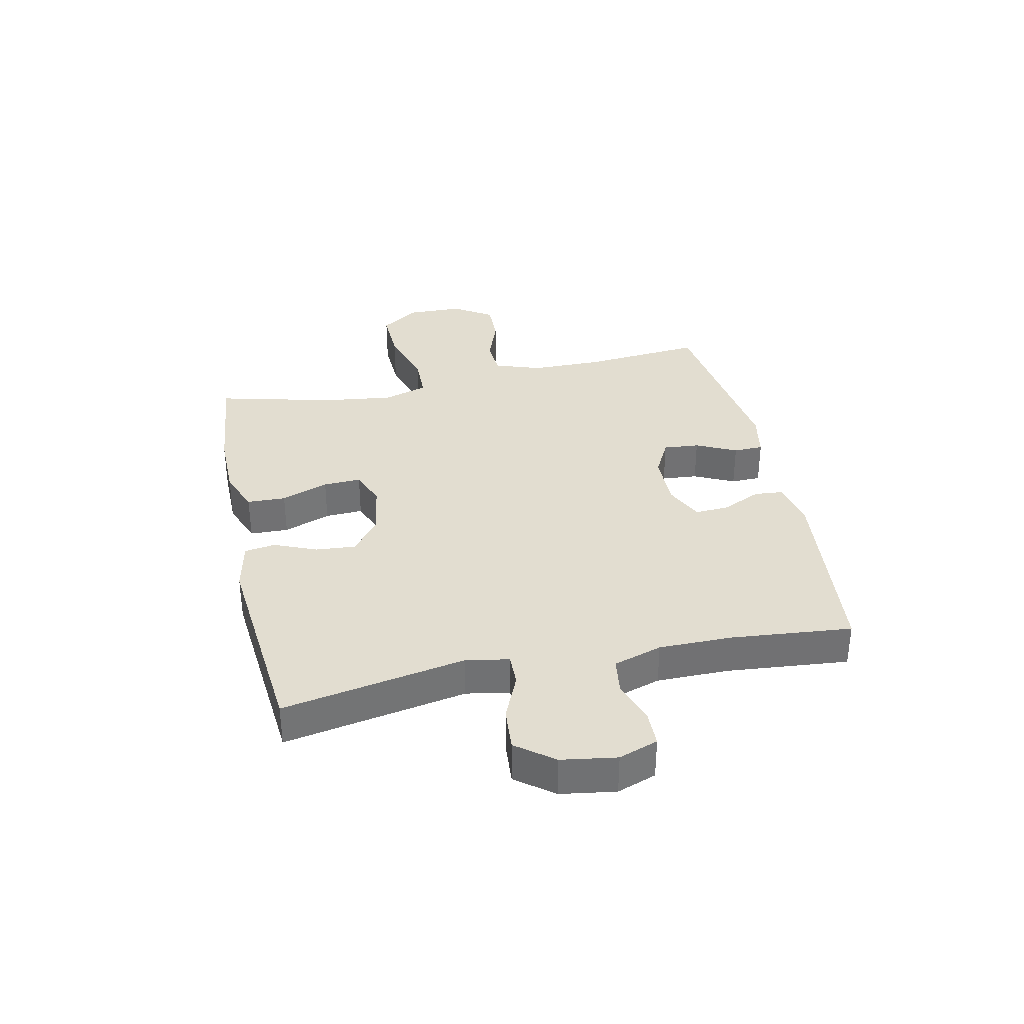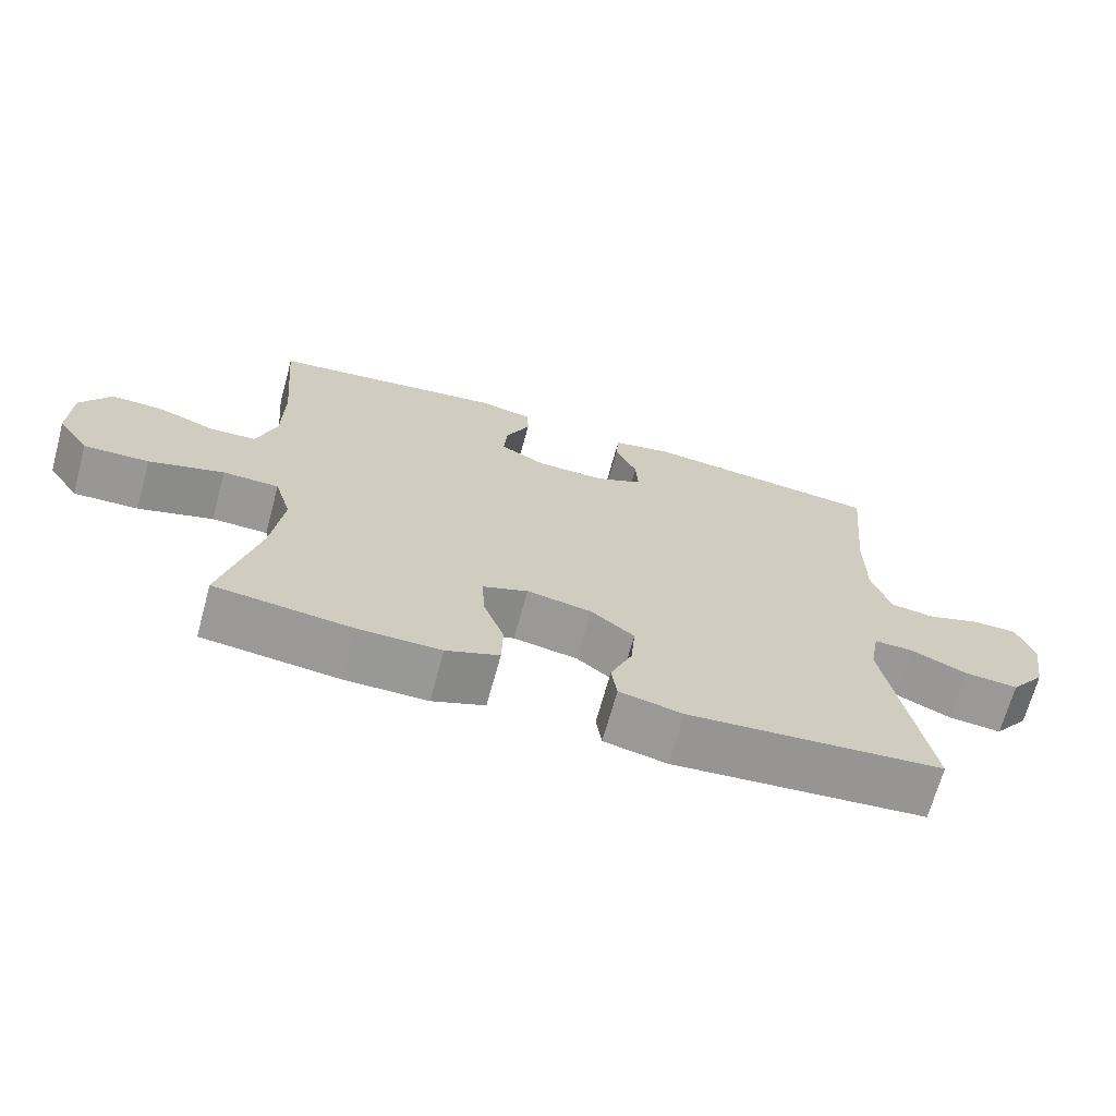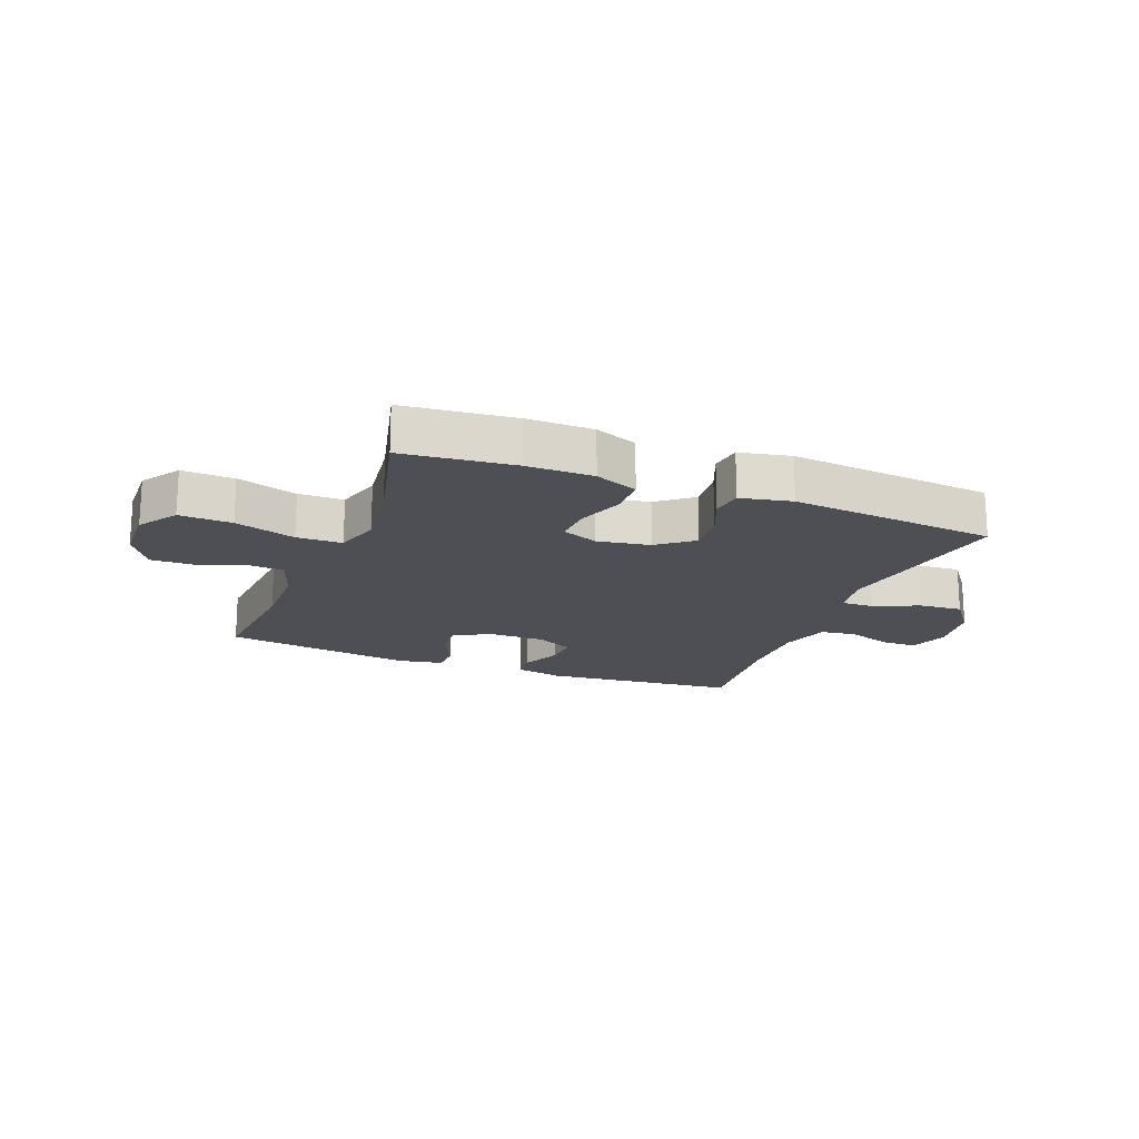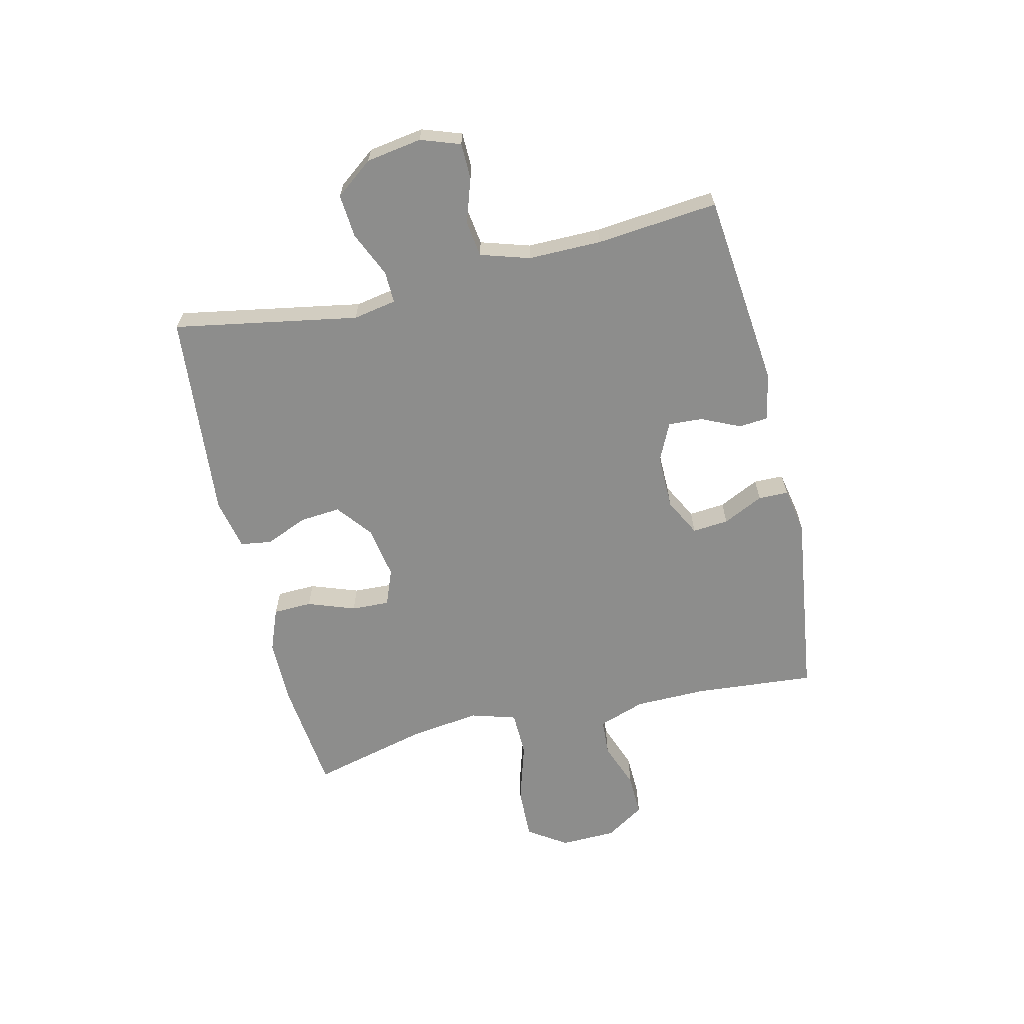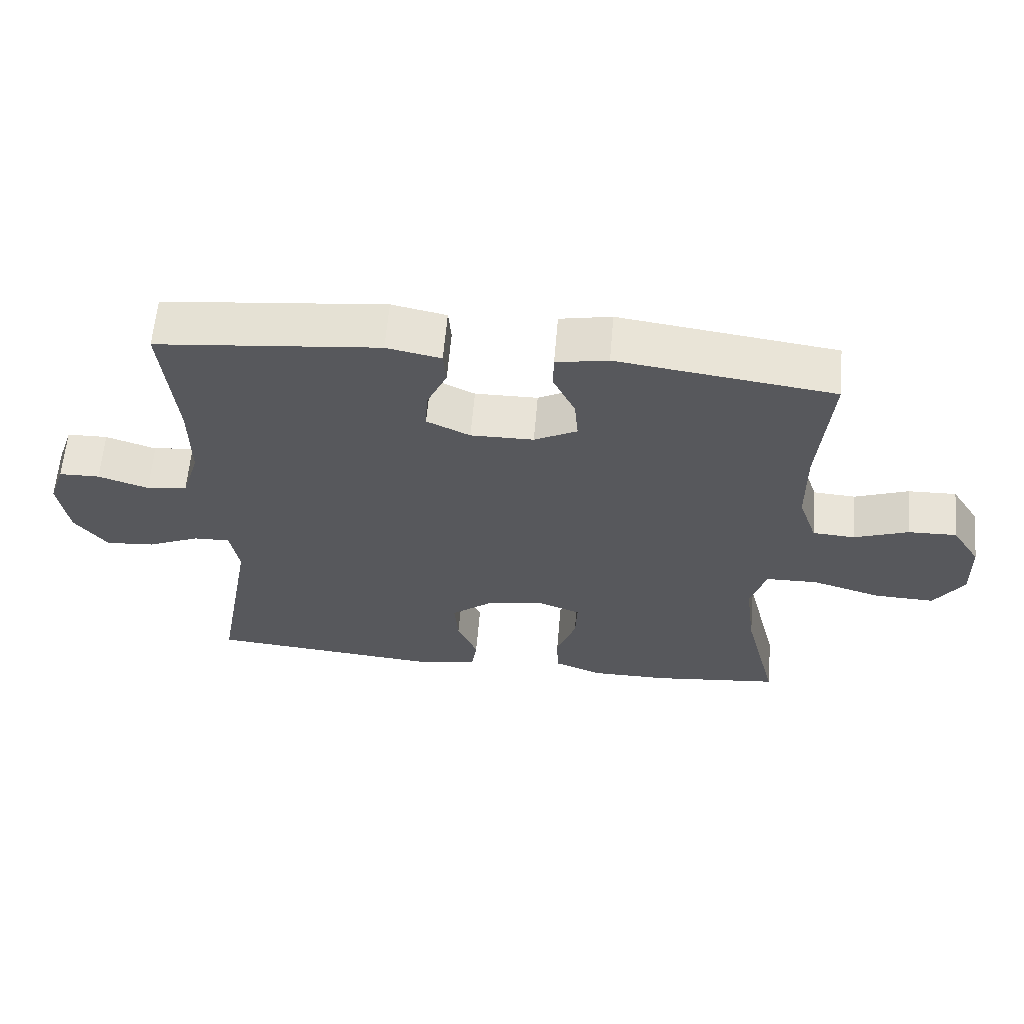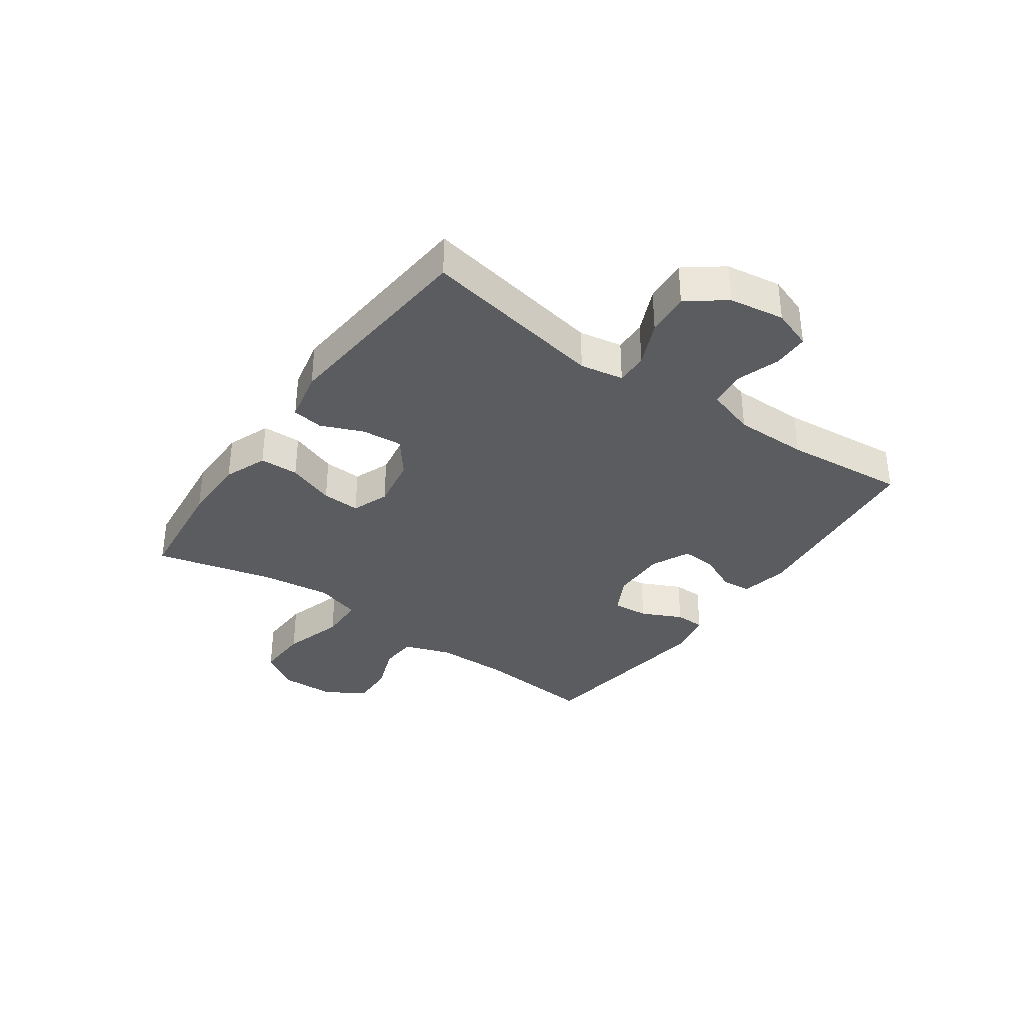
<metadata>
{"format":"obj","ext":"obj","renderer":"f3d","projection":"perspective","resolution":1024,"background":"white","views":[{"elev":35.1,"azim":-102.2,"up":"+Y"},{"elev":-68.5,"azim":164.7,"up":"+Z"},{"elev":-18.4,"azim":158.6,"up":"+Y"},{"elev":-64.4,"azim":-76.7,"up":"+Y"},{"elev":61.3,"azim":4.9,"up":"+Z"},{"elev":-35.3,"azim":-125.3,"up":"+Y"}]}
</metadata>
<code>
o path920
v 0.4417 0.0375 -0.2999
v 0.4258 0.0375 -0.1767
v 0.4496 0.0375 -0.0975
v 0.5296 0.0375 -0.09577
v 0.6363 0.0375 -0.128
v 0.7289 0.0375 -0.1313
v 0.7744 0.0375 -0.06344
v 0.7717 0.0375 0.03513
v 0.728 0.0375 0.1035
v 0.6534 0.0375 0.1012
v 0.5706 0.0375 0.07069
v 0.5056 0.0375 0.07485
v 0.4771 0.0375 0.1572
v 0.4756 0.0375 0.2837
v 0.4937 0.0375 0.4952
v 0.1598 0.0375 0.5404
v 0.08013 0.0375 0.525
v 0.07935 0.0375 0.4725
v 0.1135 0.0375 0.4014
v 0.119 0.0375 0.3379
v 0.05304 0.0375 0.3036
v -0.04393 0.0375 0.3025
v -0.1108 0.0375 0.3342
v -0.1073 0.0375 0.3944
v -0.07599 0.0375 0.4625
v -0.08039 0.0375 0.514
v -0.1643 0.0375 0.5311
v -0.508 0.0375 0.4952
v -0.4873 0.0375 0.2814
v -0.4869 0.0375 0.1526
v -0.5137 0.0375 0.06677
v -0.5767 0.0375 0.05795
v -0.6543 0.0375 0.08376
v -0.7171 0.0375 0.08266
v -0.7413 0.0375 0.01339
v -0.726 0.0375 -0.08411
v -0.676 0.0375 -0.1496
v -0.5996 0.0375 -0.1435
v -0.5199 0.0375 -0.1082
v -0.4637 0.0375 -0.1067
v -0.4498 0.0375 -0.1829
v -0.508 0.0375 -0.5067
v -0.1446 0.0375 -0.5393
v -0.05404 0.0375 -0.52
v -0.04613 0.0375 -0.4654
v -0.07714 0.0375 -0.3912
v -0.08328 0.0375 -0.3197
v -0.02116 0.0375 -0.2709
v 0.07117 0.0375 -0.255
v 0.1353 0.0375 -0.2798
v 0.1324 0.0375 -0.3467
v 0.1022 0.0375 -0.4302
v 0.1044 0.0375 -0.4984
v 0.18 0.0375 -0.5278
v 0.2972 0.0375 -0.528
v 0.4937 0.0375 -0.5067
v 0.4417 -0.0375 -0.2999
v 0.4258 -0.0375 -0.1767
v 0.4496 -0.0375 -0.0975
v 0.5296 -0.0375 -0.09577
v 0.6363 -0.0375 -0.128
v 0.7289 -0.0375 -0.1313
v 0.7744 -0.0375 -0.06344
v 0.7717 -0.0375 0.03513
v 0.728 -0.0375 0.1035
v 0.6534 -0.0375 0.1012
v 0.5706 -0.0375 0.07069
v 0.5056 -0.0375 0.07485
v 0.4771 -0.0375 0.1572
v 0.4756 -0.0375 0.2837
v 0.4937 -0.0375 0.4952
v 0.1598 -0.0375 0.5404
v 0.08013 -0.0375 0.525
v 0.07935 -0.0375 0.4725
v 0.1135 -0.0375 0.4014
v 0.119 -0.0375 0.3379
v 0.05304 -0.0375 0.3036
v -0.04393 -0.0375 0.3025
v -0.1108 -0.0375 0.3342
v -0.1073 -0.0375 0.3944
v -0.07599 -0.0375 0.4625
v -0.08039 -0.0375 0.514
v -0.1643 -0.0375 0.5311
v -0.508 -0.0375 0.4952
v -0.4873 -0.0375 0.2814
v -0.4869 -0.0375 0.1526
v -0.5137 -0.0375 0.06677
v -0.5767 -0.0375 0.05795
v -0.6543 -0.0375 0.08376
v -0.7171 -0.0375 0.08266
v -0.7413 -0.0375 0.01339
v -0.726 -0.0375 -0.08411
v -0.676 -0.0375 -0.1496
v -0.5996 -0.0375 -0.1435
v -0.5199 -0.0375 -0.1082
v -0.4637 -0.0375 -0.1067
v -0.4498 -0.0375 -0.1829
v -0.508 -0.0375 -0.5067
v -0.1446 -0.0375 -0.5393
v -0.05404 -0.0375 -0.52
v -0.04613 -0.0375 -0.4654
v -0.07714 -0.0375 -0.3912
v -0.08328 -0.0375 -0.3197
v -0.02116 -0.0375 -0.2709
v 0.07117 -0.0375 -0.255
v 0.1353 -0.0375 -0.2798
v 0.1324 -0.0375 -0.3467
v 0.1022 -0.0375 -0.4302
v 0.1044 -0.0375 -0.4984
v 0.18 -0.0375 -0.5278
v 0.2972 -0.0375 -0.528
v 0.4937 -0.0375 -0.5067
v 0.7289 0.0375 -0.1313
v 0.7744 0.0375 -0.06344
v 0.7717 0.0375 0.03513
v 0.728 0.0375 0.1035
v 0.6363 0.0375 -0.128
v 0.6534 0.0375 0.1012
v 0.5706 0.0375 0.07069
v 0.5296 0.0375 -0.09577
v 0.5056 0.0375 0.07485
v 0.5056 0.0375 0.07485
v 0.4496 0.0375 -0.0975
v 0.4496 0.0375 -0.0975
v 0.4771 0.0375 0.1572
v 0.4756 0.0375 0.2837
v 0.4937 0.0375 0.4952
v 0.4937 0.0375 0.4952
v 0.4937 0.0375 -0.5067
v 0.4937 0.0375 -0.5067
v 0.4417 0.0375 -0.2999
v 0.4258 0.0375 -0.1767
v 0.2972 0.0375 -0.528
v 0.18 0.0375 -0.5278
v 0.1598 0.0375 0.5404
v 0.1044 0.0375 -0.4984
v 0.1044 0.0375 -0.4984
v 0.1353 0.0375 -0.2798
v 0.1353 0.0375 -0.2798
v 0.1324 0.0375 -0.3467
v 0.1135 0.0375 0.4014
v 0.119 0.0375 0.3379
v 0.119 0.0375 0.3379
v 0.08013 0.0375 0.525
v 0.08013 0.0375 0.525
v 0.07117 0.0375 -0.255
v 0.1022 0.0375 -0.4302
v 0.05304 0.0375 0.3036
v 0.07935 0.0375 0.4725
v -0.02116 0.0375 -0.2709
v -0.04393 0.0375 0.3025
v -0.08328 0.0375 -0.3197
v -0.1108 0.0375 0.3342
v -0.1108 0.0375 0.3342
v -0.05404 0.0375 -0.52
v -0.05404 0.0375 -0.52
v -0.04613 0.0375 -0.4654
v -0.07714 0.0375 -0.3912
v -0.1446 0.0375 -0.5393
v -0.1073 0.0375 0.3944
v -0.07599 0.0375 0.4625
v -0.08039 0.0375 0.514
v -0.08039 0.0375 0.514
v -0.1643 0.0375 0.5311
v -0.508 0.0375 -0.5067
v -0.508 0.0375 -0.5067
v -0.4637 0.0375 -0.1067
v -0.4637 0.0375 -0.1067
v -0.4498 0.0375 -0.1829
v -0.5199 0.0375 -0.1082
v -0.4873 0.0375 0.2814
v -0.4869 0.0375 0.1526
v -0.508 0.0375 0.4952
v -0.508 0.0375 0.4952
v -0.5137 0.0375 0.06677
v -0.5137 0.0375 0.06677
v -0.5767 0.0375 0.05795
v -0.5996 0.0375 -0.1435
v -0.6543 0.0375 0.08376
v -0.676 0.0375 -0.1496
v -0.7171 0.0375 0.08266
v -0.7171 0.0375 0.08266
v -0.726 0.0375 -0.08411
v -0.7413 0.0375 0.01339
v 0.7289 -0.0375 -0.1313
v 0.7744 -0.0375 -0.06344
v 0.7717 -0.0375 0.03513
v 0.728 -0.0375 0.1035
v 0.6363 -0.0375 -0.128
v 0.6534 -0.0375 0.1012
v 0.5706 -0.0375 0.07069
v 0.5296 -0.0375 -0.09577
v 0.5056 -0.0375 0.07485
v 0.5056 -0.0375 0.07485
v 0.4496 -0.0375 -0.0975
v 0.4496 -0.0375 -0.0975
v 0.4771 -0.0375 0.1572
v 0.4756 -0.0375 0.2837
v 0.4937 -0.0375 0.4952
v 0.4937 -0.0375 0.4952
v 0.4937 -0.0375 -0.5067
v 0.4937 -0.0375 -0.5067
v 0.4417 -0.0375 -0.2999
v 0.4258 -0.0375 -0.1767
v 0.2972 -0.0375 -0.528
v 0.18 -0.0375 -0.5278
v 0.1598 -0.0375 0.5404
v 0.1044 -0.0375 -0.4984
v 0.1044 -0.0375 -0.4984
v 0.1353 -0.0375 -0.2798
v 0.1353 -0.0375 -0.2798
v 0.1324 -0.0375 -0.3467
v 0.1135 -0.0375 0.4014
v 0.119 -0.0375 0.3379
v 0.119 -0.0375 0.3379
v 0.08013 -0.0375 0.525
v 0.08013 -0.0375 0.525
v 0.07117 -0.0375 -0.255
v 0.1022 -0.0375 -0.4302
v 0.05304 -0.0375 0.3036
v 0.07935 -0.0375 0.4725
v -0.02116 -0.0375 -0.2709
v -0.04393 -0.0375 0.3025
v -0.08328 -0.0375 -0.3197
v -0.1108 -0.0375 0.3342
v -0.1108 -0.0375 0.3342
v -0.05404 -0.0375 -0.52
v -0.05404 -0.0375 -0.52
v -0.04613 -0.0375 -0.4654
v -0.07714 -0.0375 -0.3912
v -0.1446 -0.0375 -0.5393
v -0.1073 -0.0375 0.3944
v -0.07599 -0.0375 0.4625
v -0.08039 -0.0375 0.514
v -0.08039 -0.0375 0.514
v -0.1643 -0.0375 0.5311
v -0.508 -0.0375 -0.5067
v -0.508 -0.0375 -0.5067
v -0.4637 -0.0375 -0.1067
v -0.4637 -0.0375 -0.1067
v -0.4498 -0.0375 -0.1829
v -0.5199 -0.0375 -0.1082
v -0.4873 -0.0375 0.2814
v -0.4869 -0.0375 0.1526
v -0.508 -0.0375 0.4952
v -0.508 -0.0375 0.4952
v -0.5137 -0.0375 0.06677
v -0.5137 -0.0375 0.06677
v -0.5767 -0.0375 0.05795
v -0.5996 -0.0375 -0.1435
v -0.6543 -0.0375 0.08376
v -0.676 -0.0375 -0.1496
v -0.7171 -0.0375 0.08266
v -0.7171 -0.0375 0.08266
v -0.726 -0.0375 -0.08411
v -0.7413 -0.0375 0.01339
f 227 229 231
f 219 206 212
f 231 224 241
f 193 192 191
f 220 197 214
f 208 206 219
f 239 223 244
f 203 212 205
f 225 232 243
f 190 189 187
f 214 198 213
f 249 242 247
f 244 225 243
f 241 224 239
f 207 213 199
f 221 207 216
f 223 225 244
f 185 186 189
f 242 249 250
f 255 249 256
f 218 220 223
f 231 241 237
f 192 193 195
f 195 197 220
f 218 195 220
f 205 212 206
f 252 250 255
f 250 249 255
f 191 189 190
f 195 210 204
f 197 198 214
f 230 231 229
f 204 210 203
f 195 193 197
f 243 232 236
f 230 224 231
f 199 213 198
f 224 222 239
f 243 236 245
f 212 203 210
f 186 187 189
f 188 190 187
f 256 251 253
f 239 247 242
f 222 223 239
f 201 203 205
f 189 191 192
f 213 207 221
f 239 244 247
f 256 249 251
f 210 195 218
f 236 232 233
f 236 233 234
f 218 223 222
f 6 7 63 62
f 7 8 64 63
f 8 9 65 64
f 5 6 62 61
f 9 10 66 65
f 10 11 67 66
f 4 5 61 60
f 11 122 194 67
f 124 4 60 196
f 12 13 69 68
f 14 128 200 70
f 13 14 70 69
f 130 1 57 202
f 2 3 59 58
f 1 2 58 57
f 55 56 112 111
f 54 55 111 110
f 15 16 72 71
f 137 54 110 209
f 139 51 107 211
f 19 143 215 75
f 16 145 217 72
f 49 50 106 105
f 52 53 109 108
f 51 52 108 107
f 20 21 77 76
f 18 19 75 74
f 17 18 74 73
f 48 49 105 104
f 21 22 78 77
f 47 48 104 103
f 22 154 226 78
f 156 45 101 228
f 45 46 102 101
f 43 44 100 99
f 24 25 81 80
f 25 163 235 81
f 46 47 103 102
f 26 27 83 82
f 23 24 80 79
f 166 43 99 238
f 168 41 97 240
f 39 40 96 95
f 29 30 86 85
f 174 29 85 246
f 27 28 84 83
f 30 176 248 86
f 41 42 98 97
f 31 32 88 87
f 38 39 95 94
f 32 33 89 88
f 37 38 94 93
f 33 182 254 89
f 36 37 93 92
f 35 36 92 91
f 34 35 91 90
f 155 159 157
f 147 140 134
f 159 169 152
f 121 119 120
f 148 142 125
f 136 147 134
f 167 172 151
f 131 133 140
f 153 171 160
f 118 115 117
f 142 141 126
f 177 175 170
f 172 171 153
f 169 167 152
f 135 127 141
f 149 144 135
f 151 172 153
f 113 117 114
f 170 178 177
f 183 184 177
f 146 151 148
f 159 165 169
f 120 123 121
f 123 148 125
f 146 148 123
f 133 134 140
f 180 183 178
f 178 183 177
f 119 118 117
f 123 132 138
f 125 142 126
f 158 157 159
f 132 131 138
f 123 125 121
f 171 164 160
f 158 159 152
f 127 126 141
f 152 167 150
f 171 173 164
f 140 138 131
f 114 117 115
f 116 115 118
f 184 181 179
f 167 170 175
f 150 167 151
f 129 133 131
f 117 120 119
f 141 149 135
f 167 175 172
f 184 179 177
f 138 146 123
f 164 161 160
f 164 162 161
f 146 150 151

</code>
